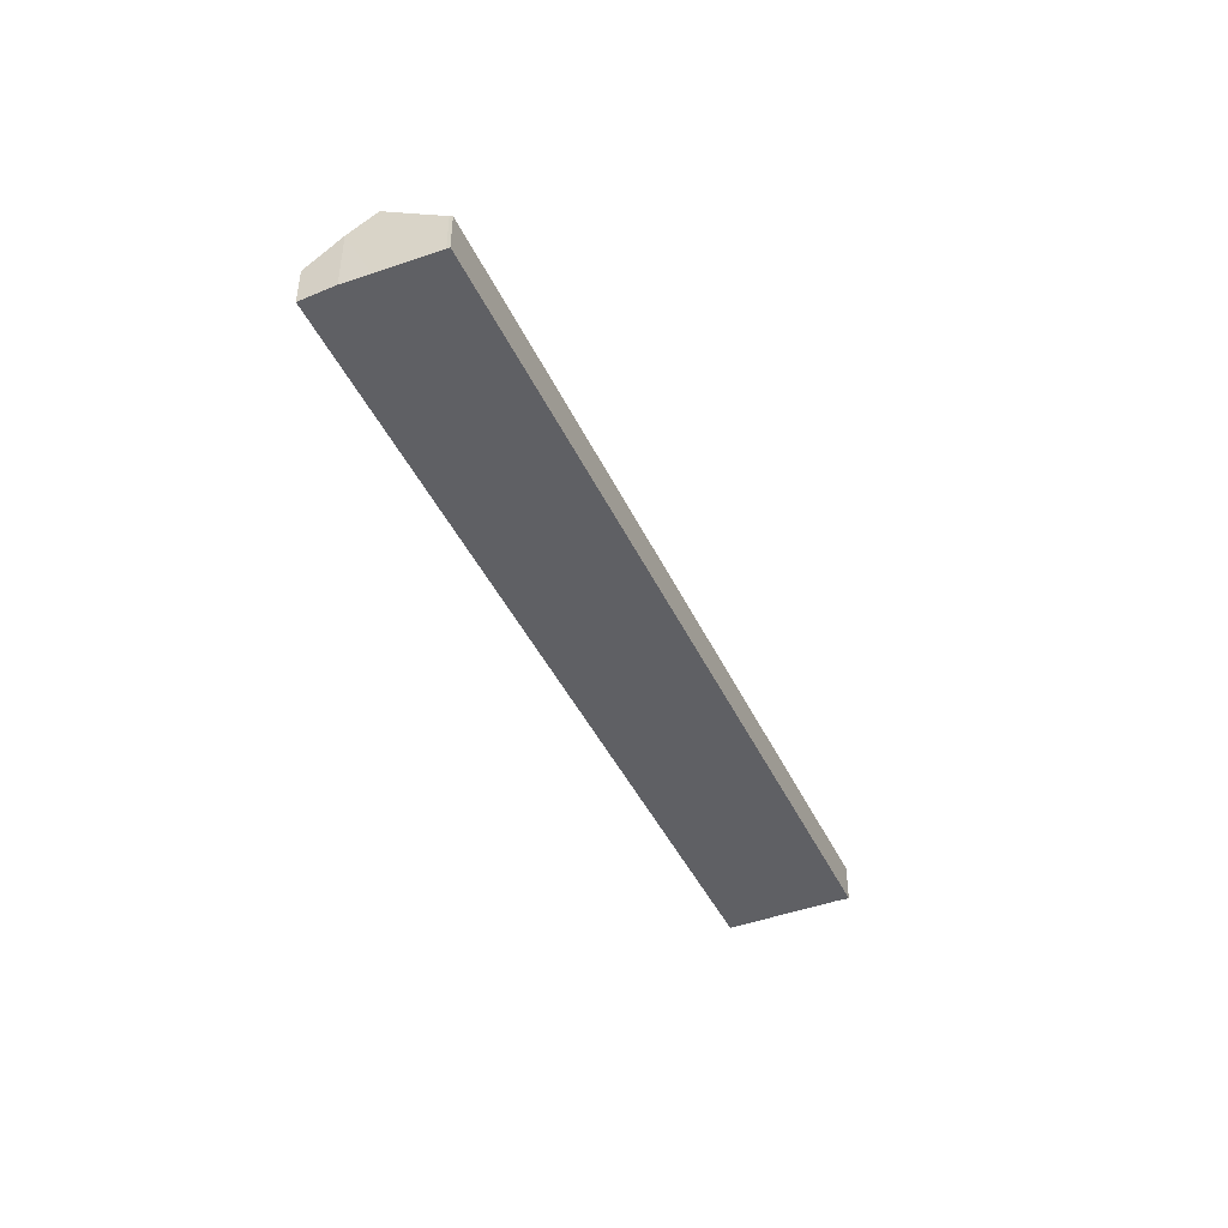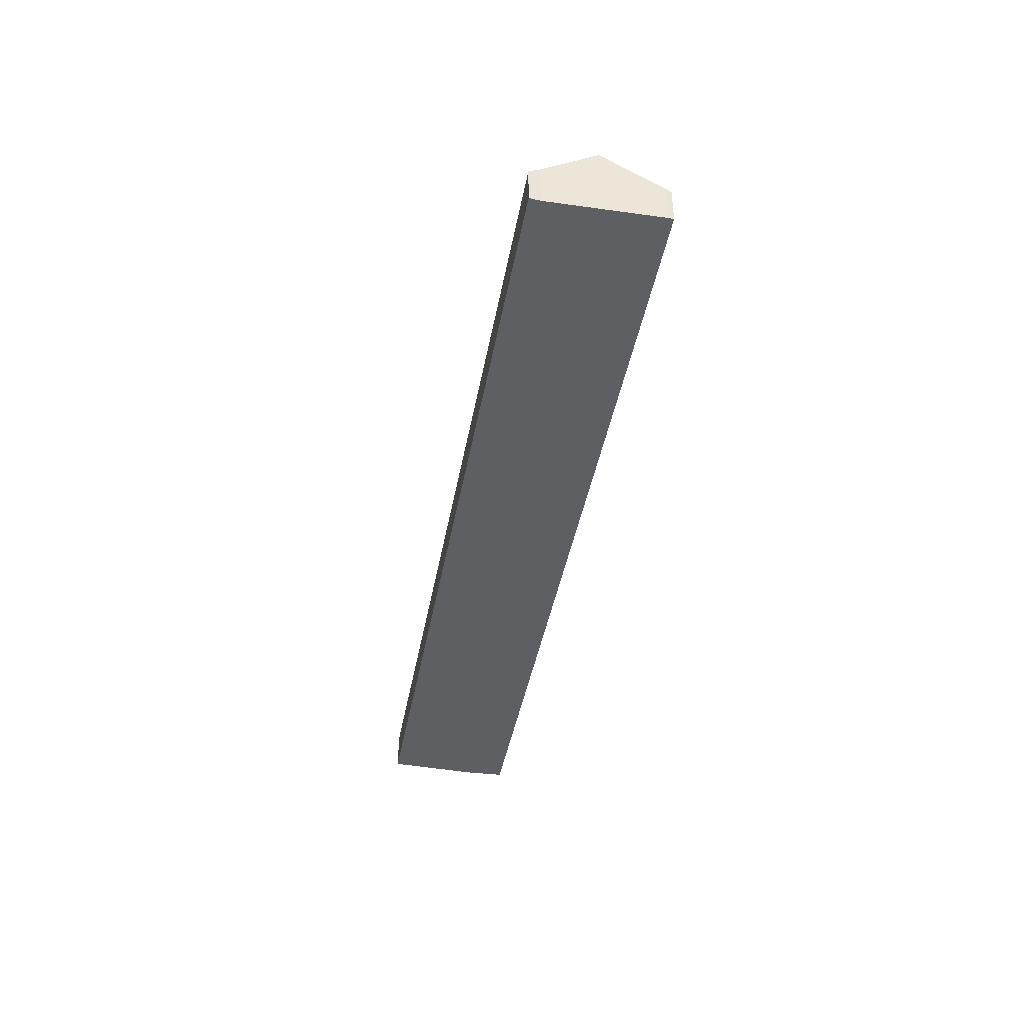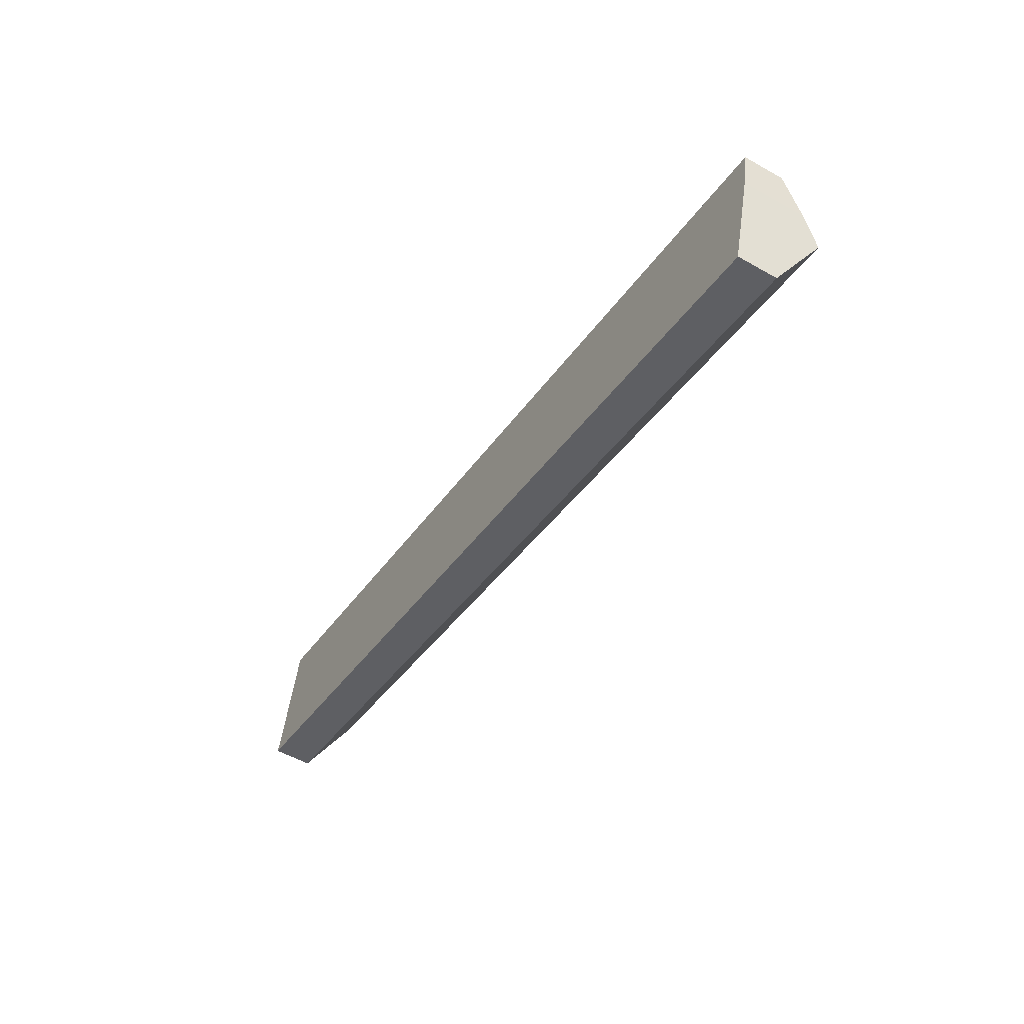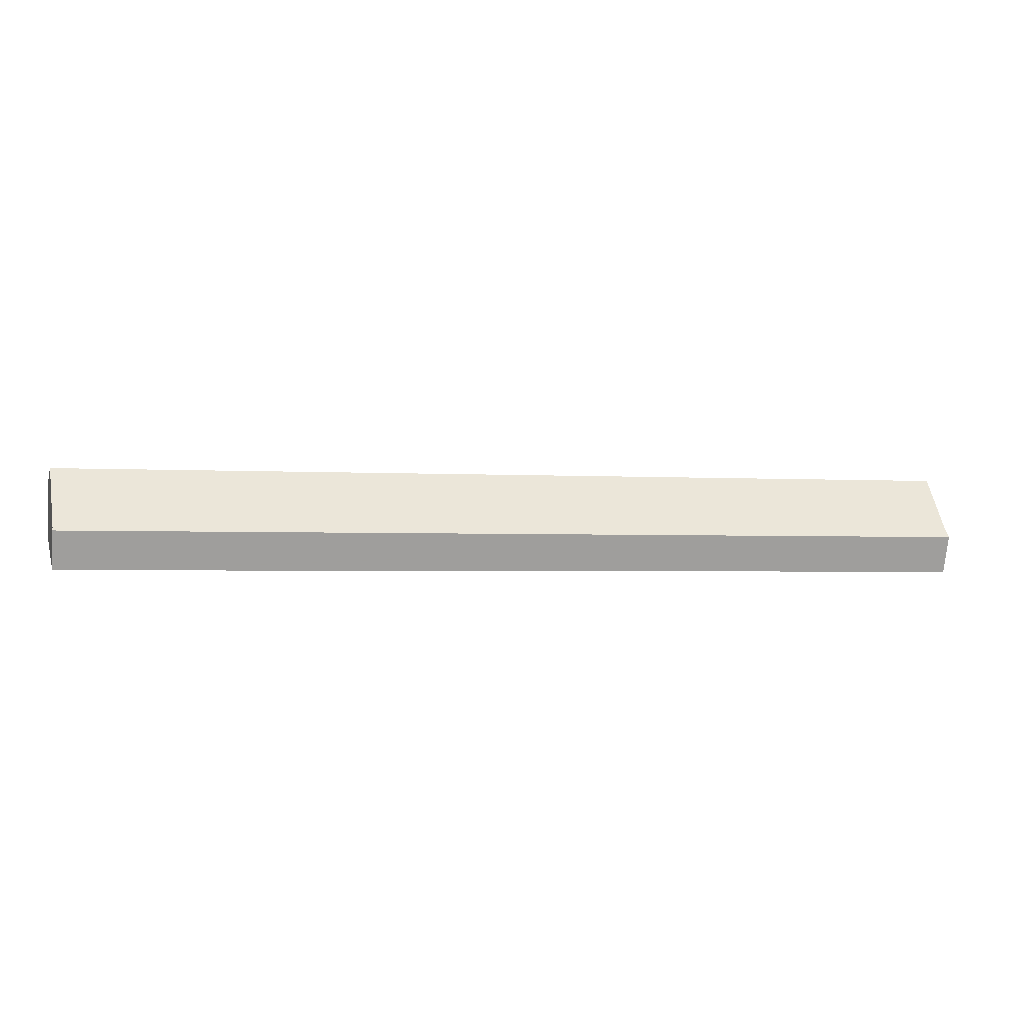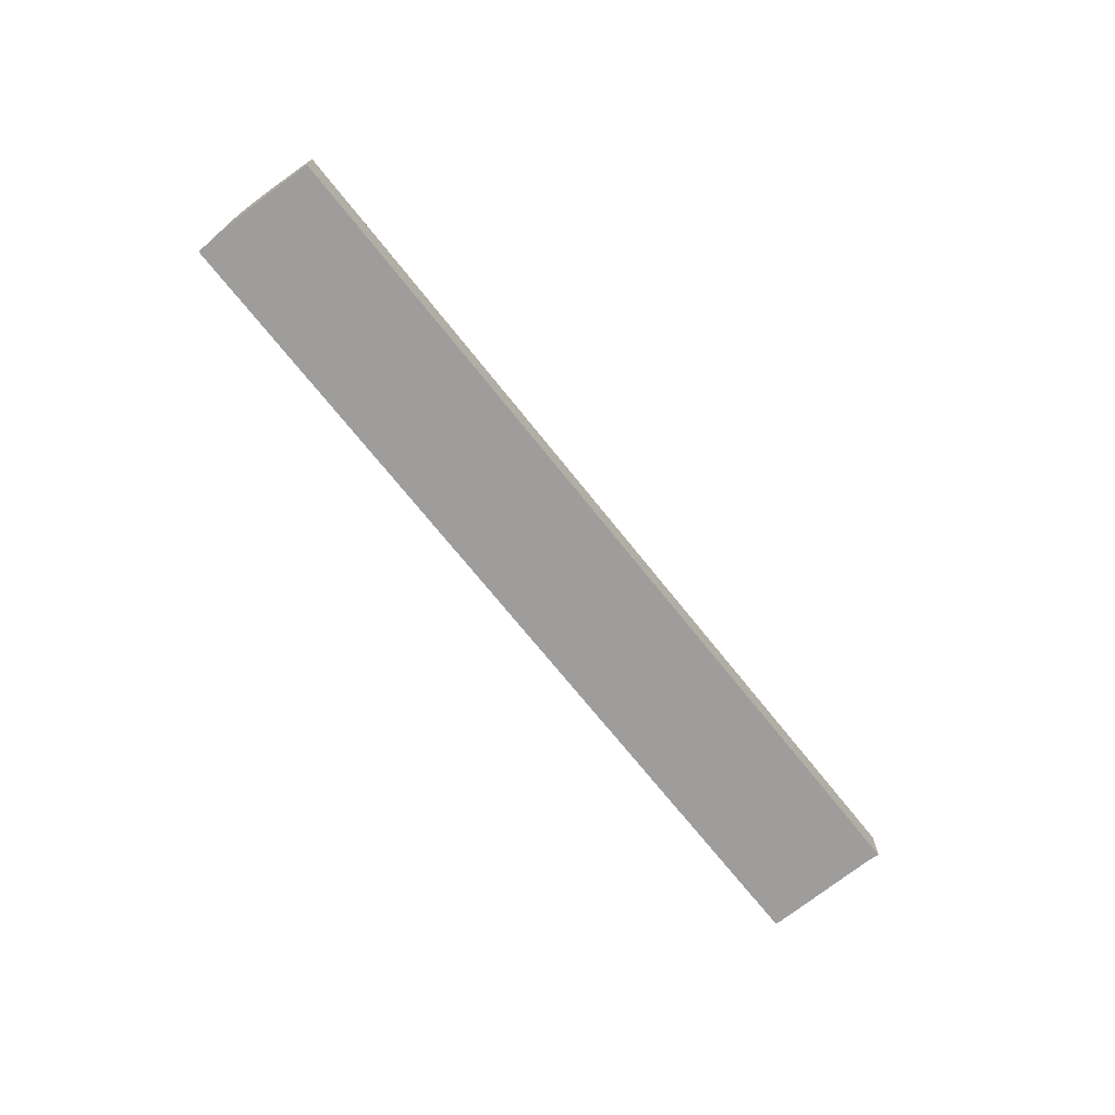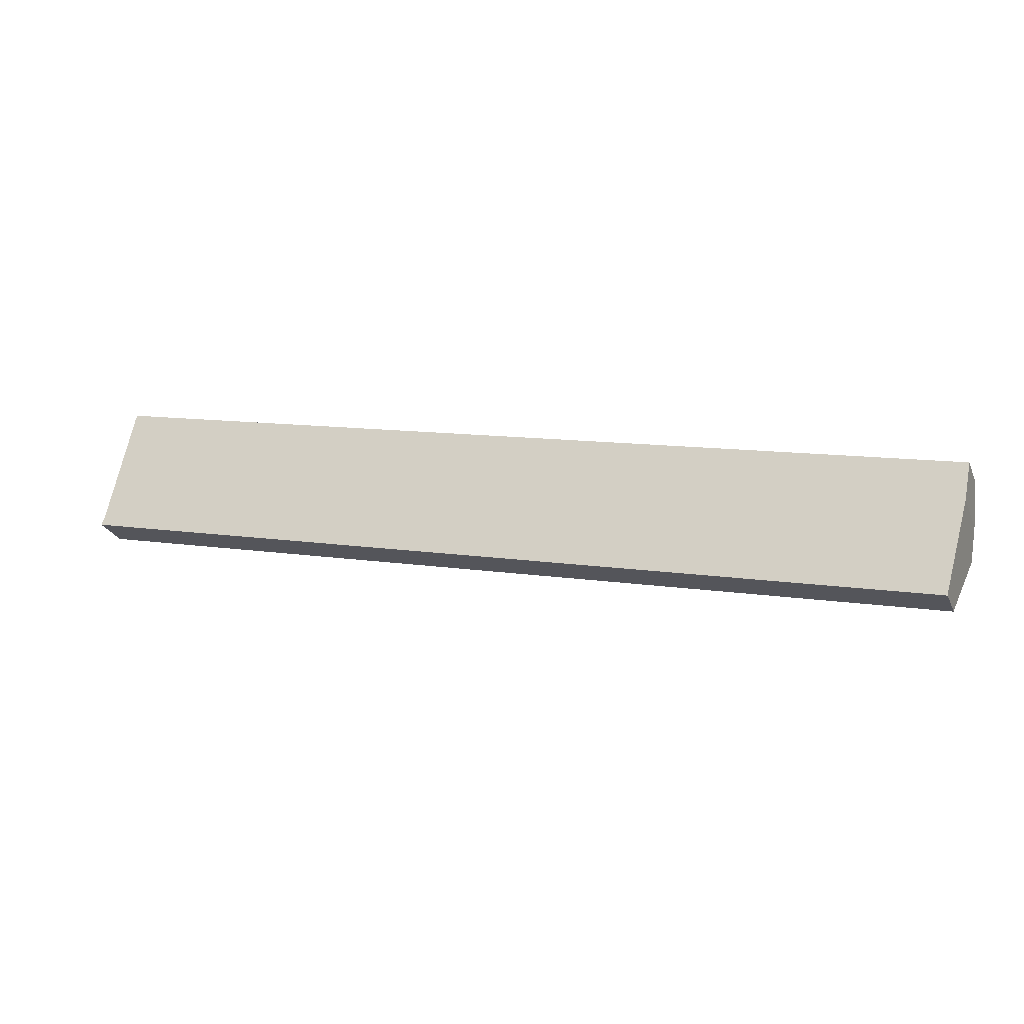
<metadata>
{"format":"obj","ext":"obj","renderer":"f3d","projection":"perspective","resolution":1024,"background":"white","views":[{"elev":-43.2,"azim":127.3,"up":"+Y"},{"elev":-41.9,"azim":-86.6,"up":"+Y"},{"elev":-53.7,"azim":59.0,"up":"+Z"},{"elev":-72.3,"azim":175.0,"up":"+Z"},{"elev":-70.6,"azim":142.0,"up":"+Y"},{"elev":-25.9,"azim":19.8,"up":"+Z"}]}
</metadata>
<code>
v  3.432 4.811 14.3
v  1.96 9.118 7.407
v  1.852 9.118 7.433
v  103.9 9.118 -17.22
v  3.603 4.468 14.84
v  3.845 4.468 14.78
v  20.67 4.468 10.72
v  105.7 4.468 -9.81
v  104.8 7.102 -14.05
v  102 4.737 -24.13
v  101.9 4.497 -24.52
v  95.42 4.493 -22.95
v  94.77 4.493 -22.8
v  0.421 5.215 1.208
v  0.064 4.438 -0.015
v  0.823 6.312 2.957
v  0.253 4.905 0.725
v  0 4.438 2.717e-16
v  102 1.478e-15 -24.13
v  101.9 1.501e-15 -24.52
v  103.9 1.055e-15 -17.22
v  104.8 8.601e-16 -14.05
v  105.7 6.007e-16 -9.81
v  95.42 1.406e-15 -22.95
v  94.77 1.396e-15 -22.8
v  0.064 9.185e-19 -0.015
v  0 0 0
v  0.421 -7.397e-17 1.208
v  0.253 -4.439e-17 0.725
v  0.823 -1.811e-16 2.957
v  1.852 -4.551e-16 7.433
v  3.432 -8.759e-16 14.3
v  3.603 -9.087e-16 14.84
v  3.845 -9.051e-16 14.78
v  20.67 -6.563e-16 10.72
g defaultobject
f 1 2 3
f 2 1 4
f 4 1 5
f 4 5 6
f 4 6 7
f 4 7 8
f 4 8 9
f 10 2 4
f 2 10 11
f 2 11 12
f 2 12 13
f 2 13 14
f 14 13 15
f 2 14 3
f 3 14 16
f 17 15 18
f 19 11 10
f 11 19 20
f 9 10 4
f 10 9 19
f 19 9 21
f 21 9 22
f 8 22 9
f 22 8 23
f 20 12 11
f 12 20 24
f 12 24 13
f 13 24 15
f 15 24 25
f 15 25 26
f 15 26 18
f 18 26 27
f 17 28 14
f 28 17 18
f 28 18 27
f 28 27 29
f 28 16 14
f 16 28 3
f 3 28 1
f 1 28 30
f 1 30 31
f 1 31 32
f 32 5 1
f 5 32 33
f 33 6 5
f 6 33 7
f 7 33 34
f 7 34 35
f 7 35 8
f 8 35 23
f 20 19 24
f 26 29 27
f 29 26 25
f 29 25 28
f 28 25 35
f 35 25 23
f 23 25 24
f 23 24 19
f 23 19 21
f 23 21 22
f 31 33 32
f 33 31 34
f 34 31 28
f 34 28 35

</code>
